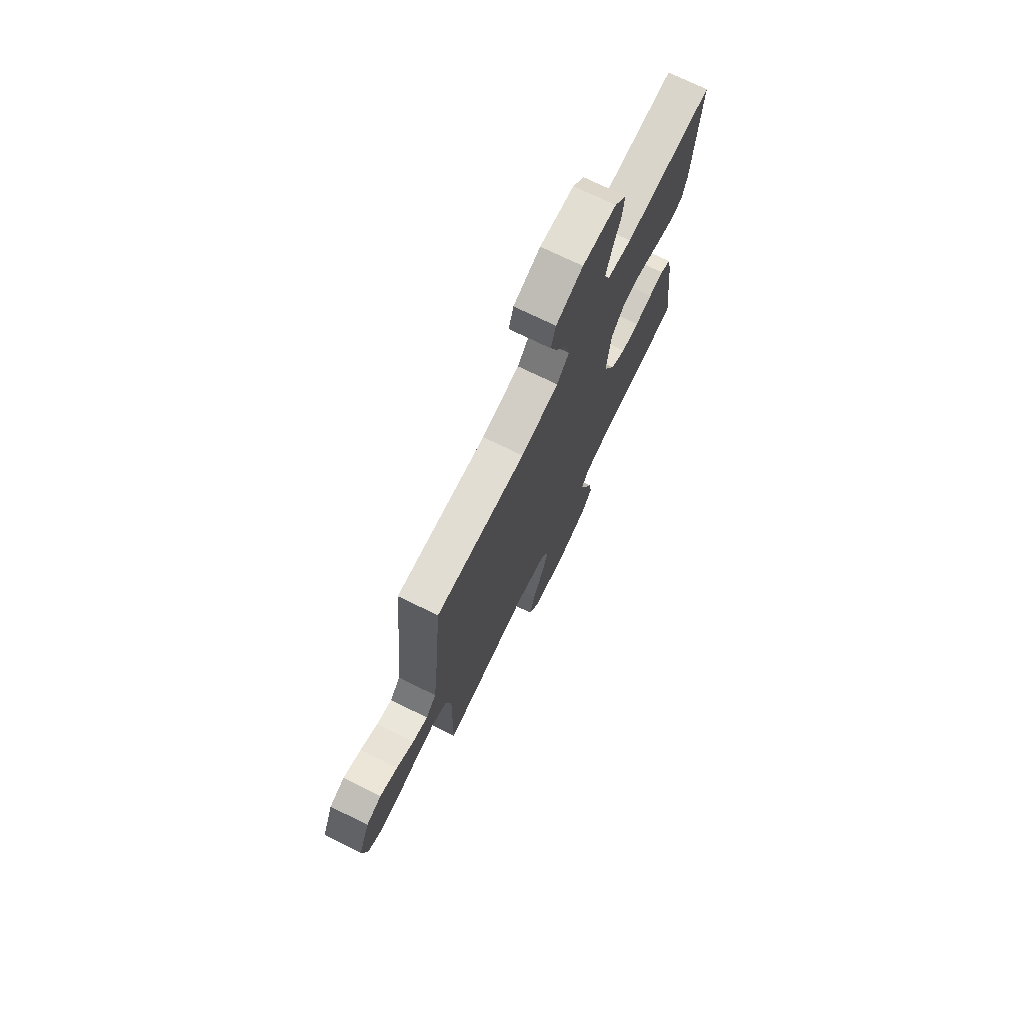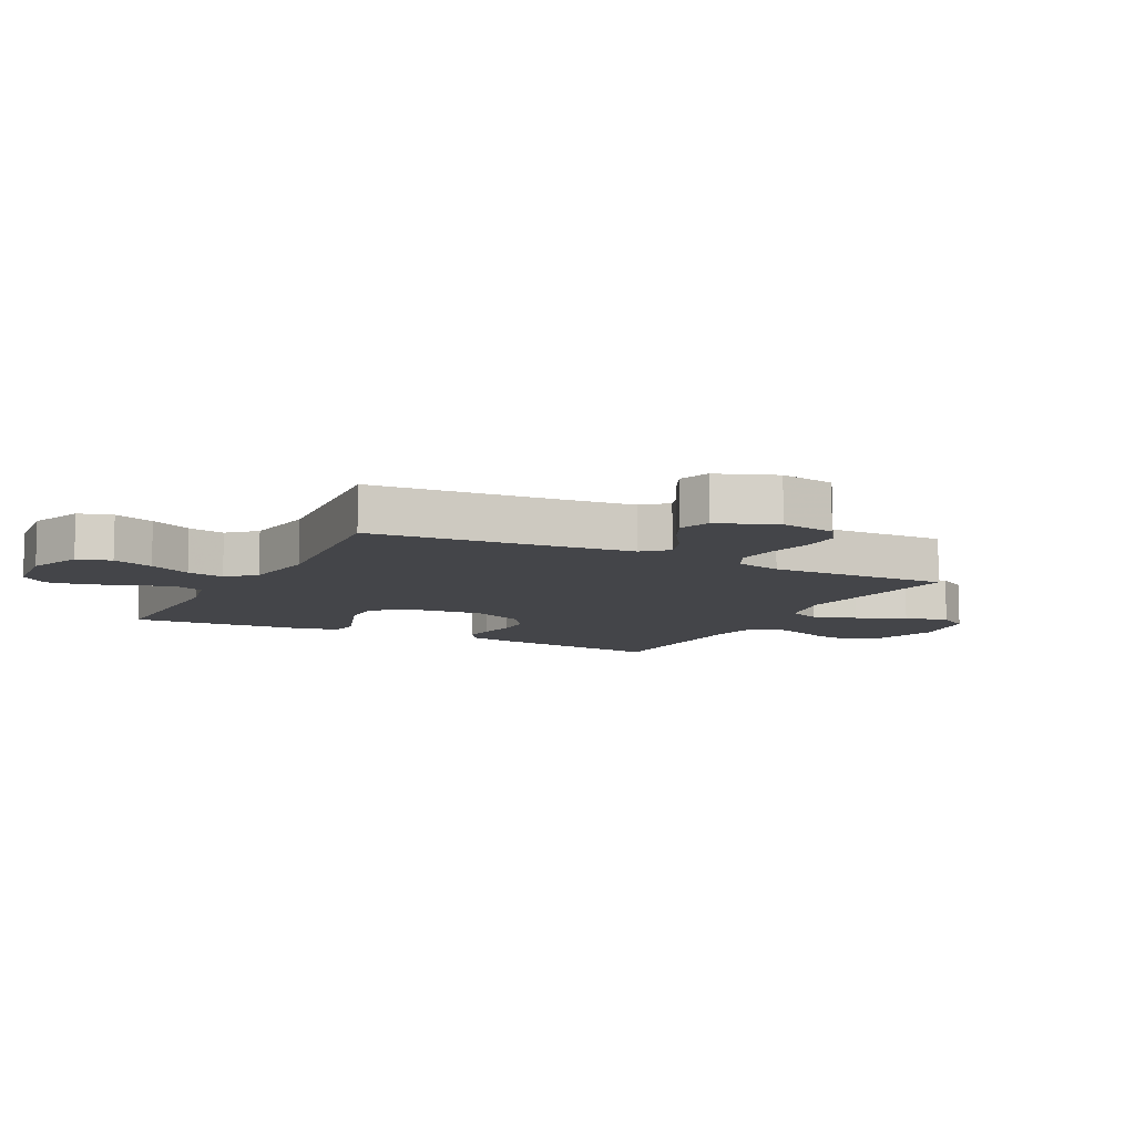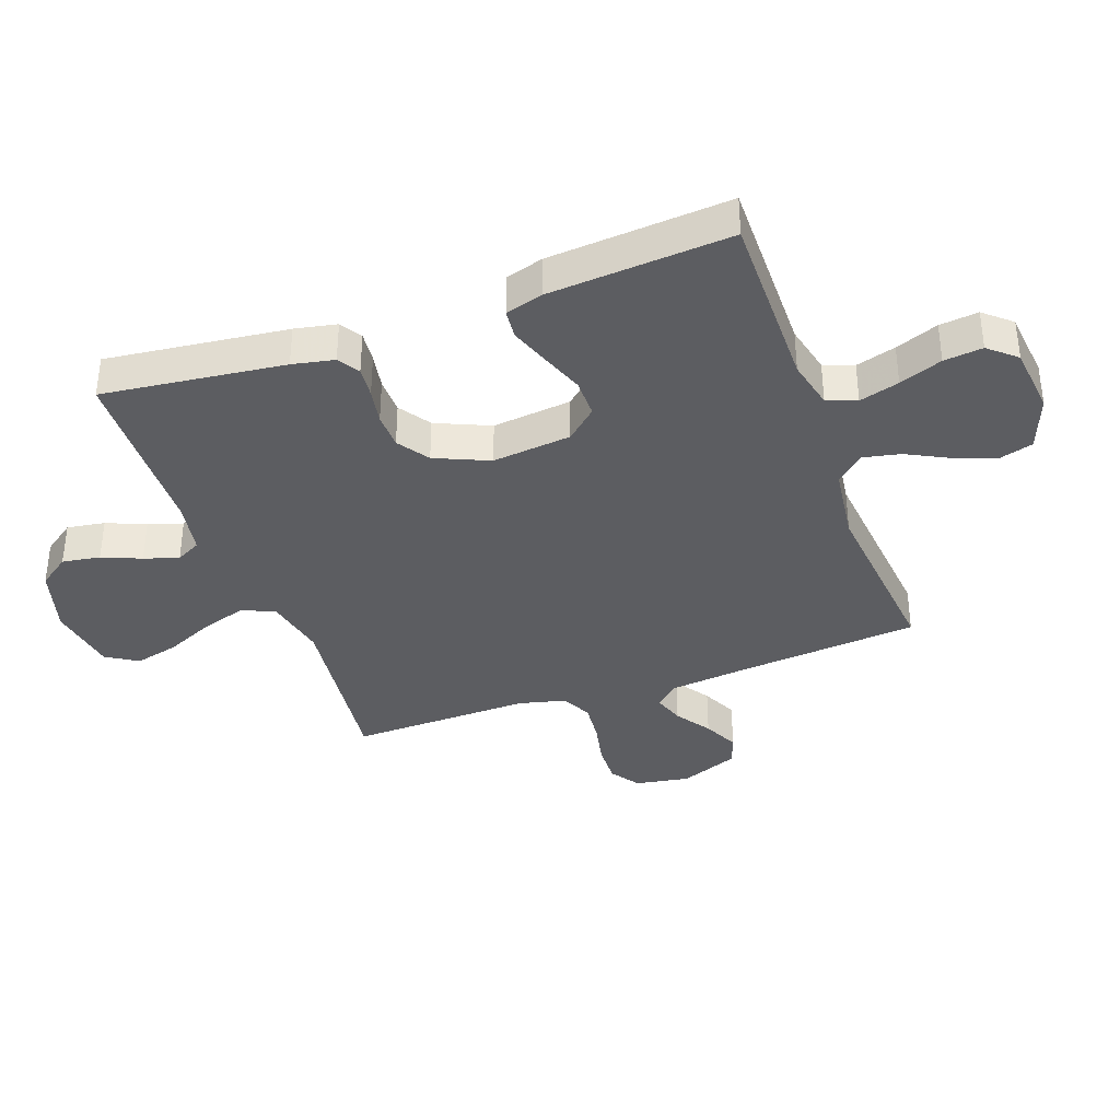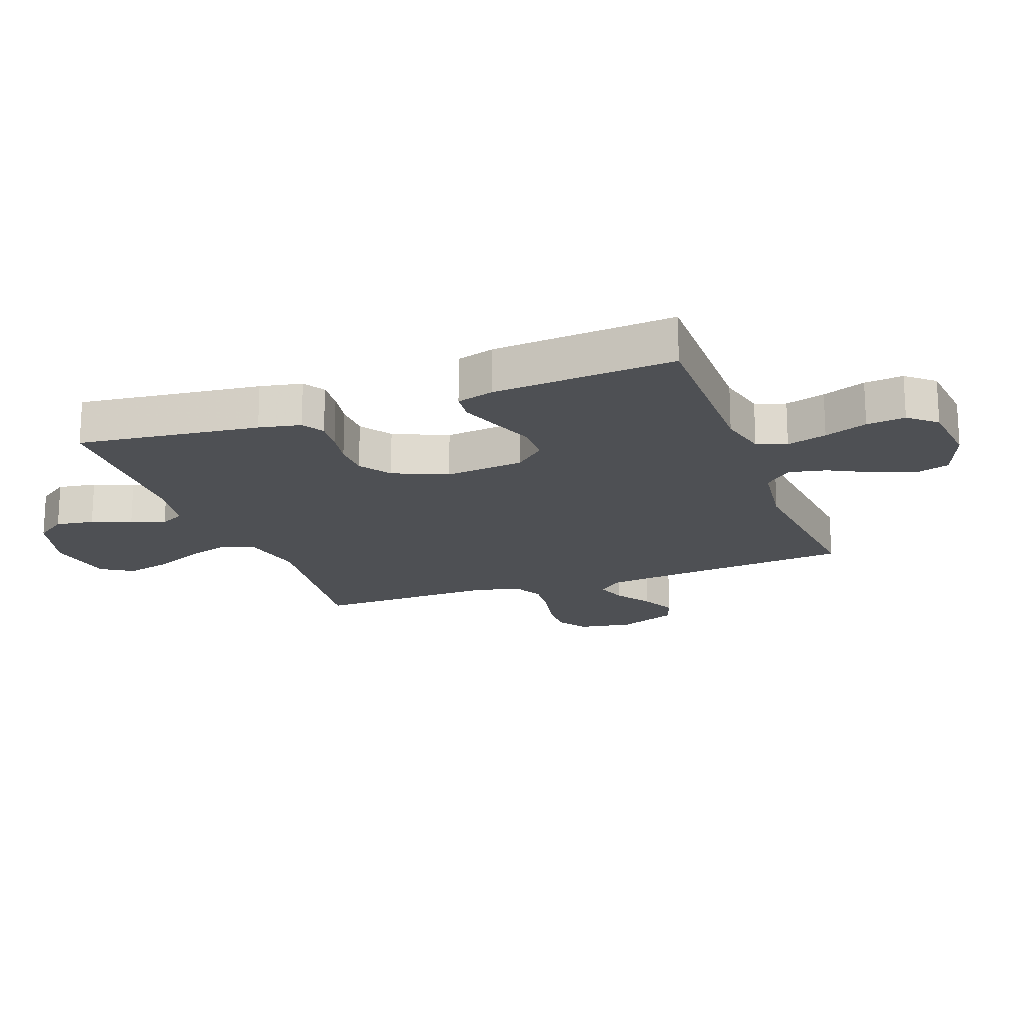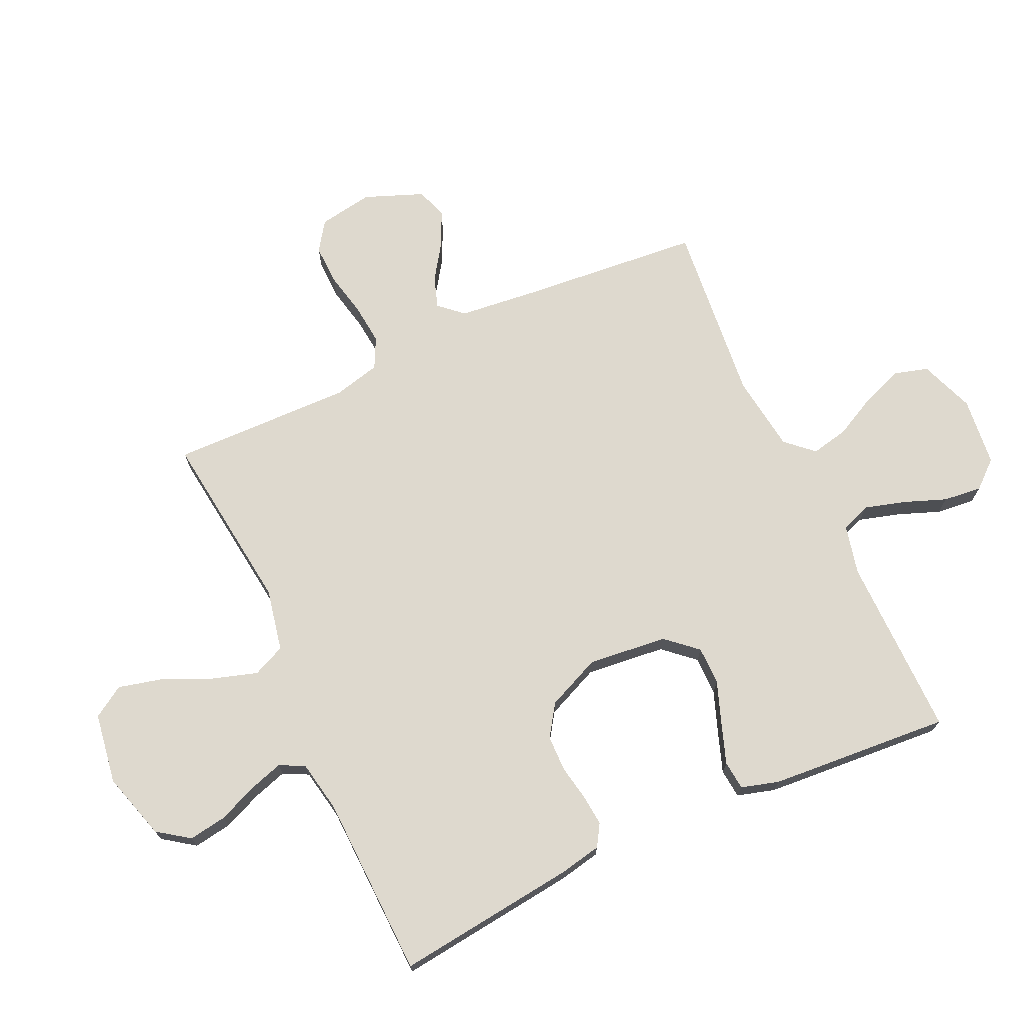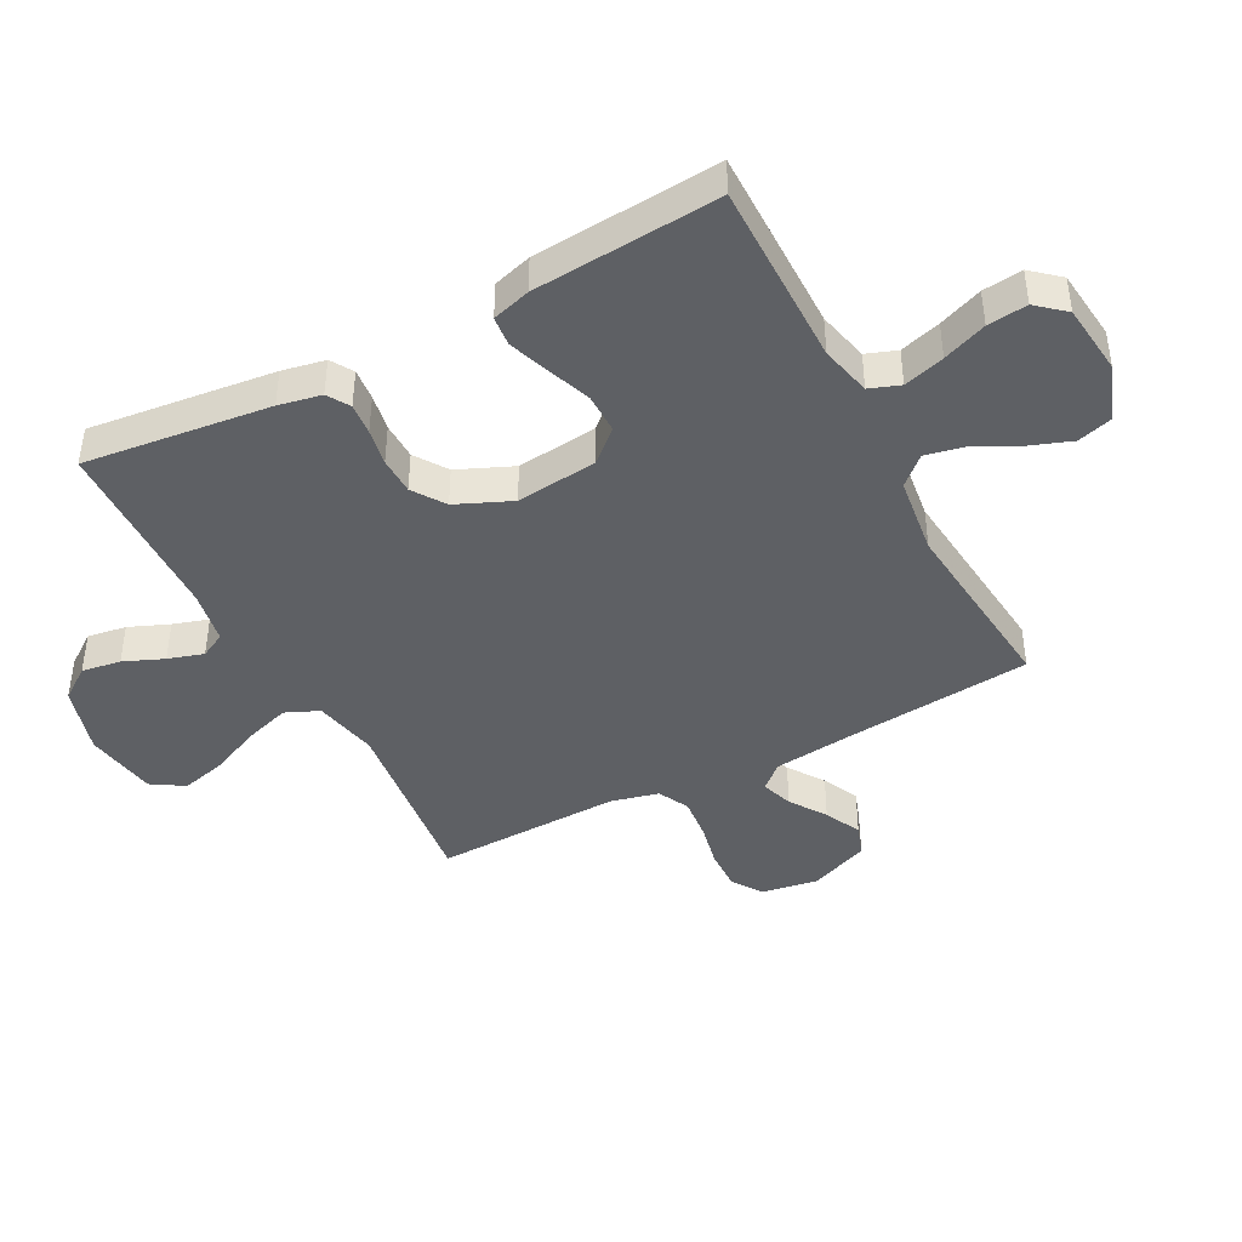
<metadata>
{"format":"obj","ext":"obj","renderer":"f3d","projection":"perspective","resolution":1024,"background":"white","views":[{"elev":73.7,"azim":116.0,"up":"+Z"},{"elev":-9.1,"azim":62.7,"up":"+Y"},{"elev":-36.7,"azim":-70.1,"up":"+Y"},{"elev":-18.5,"azim":-69.7,"up":"+Y"},{"elev":71.6,"azim":-114.7,"up":"+Y"},{"elev":-42.8,"azim":-62.0,"up":"+Y"}]}
</metadata>
<code>
v 0.5 0.07 0.5
v 0.527 0.07 0.2
v 0.541 0.07 0.07
v 0.576 0.07 0.031
v 0.627 0.07 0.048
v 0.685 0.07 0.087
v 0.744 0.07 0.115
v 0.795 0.07 0.097
v 0.833 0.07 0
v 0.818 0.07 -0.09
v 0.77 0.07 -0.123
v 0.704 0.07 -0.121
v 0.631 0.07 -0.105
v 0.563 0.07 -0.098
v 0.513 0.07 -0.123
v 0.494 0.07 -0.2
v 0.5 0.07 -0.5
v 0.2 0.07 -0.463
v 0.097 0.07 -0.484
v 0.073 0.07 -0.538
v 0.096 0.07 -0.612
v 0.132 0.07 -0.693
v 0.15 0.07 -0.766
v 0.117 0.07 -0.818
v 0 0.07 -0.836
v -0.111 0.07 -0.803
v -0.148 0.07 -0.751
v -0.138 0.07 -0.688
v -0.111 0.07 -0.624
v -0.093 0.07 -0.567
v -0.114 0.07 -0.526
v -0.2 0.07 -0.51
v -0.5 0.07 -0.5
v -0.464 0.07 -0.2
v -0.45 0.07 -0.131
v -0.414 0.07 -0.109
v -0.363 0.07 -0.114
v -0.304 0.07 -0.125
v -0.244 0.07 -0.124
v -0.192 0.07 -0.089
v -0.153 0.07 0
v -0.167 0.07 0.131
v -0.212 0.07 0.182
v -0.276 0.07 0.182
v -0.347 0.07 0.156
v -0.412 0.07 0.133
v -0.46 0.07 0.138
v -0.478 0.07 0.2
v -0.5 0.07 0.5
v -0.2 0.07 0.497
v -0.118 0.07 0.516
v -0.1 0.07 0.565
v -0.119 0.07 0.631
v -0.146 0.07 0.702
v -0.153 0.07 0.766
v -0.114 0.07 0.811
v 0 0.07 0.823
v 0.09 0.07 0.789
v 0.106 0.07 0.733
v 0.081 0.07 0.665
v 0.045 0.07 0.595
v 0.032 0.07 0.533
v 0.073 0.07 0.488
v 0.2 0.07 0.471
v 0.5 0 0.5
v 0.527 0 0.2
v 0.541 0 0.07
v 0.576 0 0.031
v 0.627 0 0.048
v 0.685 0 0.087
v 0.744 0 0.115
v 0.795 0 0.097
v 0.833 0 0
v 0.818 0 -0.09
v 0.77 0 -0.123
v 0.704 0 -0.121
v 0.631 0 -0.105
v 0.563 0 -0.098
v 0.513 0 -0.123
v 0.494 0 -0.2
v 0.5 0 -0.5
v 0.2 0 -0.463
v 0.097 0 -0.484
v 0.073 0 -0.538
v 0.096 0 -0.612
v 0.132 0 -0.693
v 0.15 0 -0.766
v 0.117 0 -0.818
v 0 0 -0.836
v -0.111 0 -0.803
v -0.148 0 -0.751
v -0.138 0 -0.688
v -0.111 0 -0.624
v -0.093 0 -0.567
v -0.114 0 -0.526
v -0.2 0 -0.51
v -0.5 0 -0.5
v -0.464 0 -0.2
v -0.45 0 -0.131
v -0.414 0 -0.109
v -0.363 0 -0.114
v -0.304 0 -0.125
v -0.244 0 -0.124
v -0.192 0 -0.089
v -0.153 0 0
v -0.167 0 0.131
v -0.212 0 0.182
v -0.276 0 0.182
v -0.347 0 0.156
v -0.412 0 0.133
v -0.46 0 0.138
v -0.478 0 0.2
v -0.5 0 0.5
v -0.2 0 0.497
v -0.118 0 0.516
v -0.1 0 0.565
v -0.119 0 0.631
v -0.146 0 0.702
v -0.153 0 0.766
v -0.114 0 0.811
v 0 0 0.823
v 0.09 0 0.789
v 0.106 0 0.733
v 0.081 0 0.665
v 0.045 0 0.595
v 0.032 0 0.533
v 0.073 0 0.488
v 0.2 0 0.471
f 58 59 60 61
f 56 57 58 61
f 56 61 62
f 53 54 55 56
f 52 53 56 62
f 51 52 62 63
f 47 48 49 50
f 47 50 51 63
f 44 45 46 47
f 35 36 37 38
f 35 38 39
f 32 33 34 35
f 31 32 35 39
f 30 31 39 40
f 26 27 28 29
f 26 29 30
f 25 26 30
f 21 22 23 24
f 20 21 24 25
f 16 17 18
f 15 16 18 19
f 10 11 12 13
f 10 13 14
f 9 10 14
f 8 9 14
f 5 6 7 8
f 4 5 8 14
f 3 4 14 15
f 64 1 2
f 44 47 63 64
f 43 44 64 2
f 42 43 2 3
f 41 42 3 15
f 40 41 15 19
f 20 25 30 40
f 19 20 40
f 125 124 123 122
f 125 122 121 120
f 126 125 120
f 120 119 118 117
f 126 120 117 116
f 127 126 116 115
f 114 113 112 111
f 127 115 114 111
f 111 110 109 108
f 102 101 100 99
f 103 102 99
f 99 98 97 96
f 103 99 96 95
f 104 103 95 94
f 93 92 91 90
f 94 93 90
f 94 90 89
f 88 87 86 85
f 89 88 85 84
f 82 81 80
f 83 82 80 79
f 77 76 75 74
f 78 77 74
f 78 74 73
f 78 73 72
f 72 71 70 69
f 78 72 69 68
f 79 78 68 67
f 66 65 128
f 128 127 111 108
f 66 128 108 107
f 67 66 107 106
f 79 67 106 105
f 83 79 105 104
f 104 94 89 84
f 104 84 83
f 1 65 66 2
f 2 66 67 3
f 3 67 68 4
f 4 68 69 5
f 5 69 70 6
f 6 70 71 7
f 7 71 72 8
f 8 72 73 9
f 9 73 74 10
f 10 74 75 11
f 11 75 76 12
f 12 76 77 13
f 13 77 78 14
f 14 78 79 15
f 15 79 80 16
f 16 80 81 17
f 17 81 82 18
f 18 82 83 19
f 19 83 84 20
f 20 84 85 21
f 21 85 86 22
f 22 86 87 23
f 23 87 88 24
f 24 88 89 25
f 25 89 90 26
f 26 90 91 27
f 27 91 92 28
f 28 92 93 29
f 29 93 94 30
f 30 94 95 31
f 31 95 96 32
f 32 96 97 33
f 33 97 98 34
f 34 98 99 35
f 35 99 100 36
f 36 100 101 37
f 37 101 102 38
f 38 102 103 39
f 39 103 104 40
f 40 104 105 41
f 41 105 106 42
f 42 106 107 43
f 43 107 108 44
f 44 108 109 45
f 45 109 110 46
f 46 110 111 47
f 47 111 112 48
f 48 112 113 49
f 49 113 114 50
f 50 114 115 51
f 51 115 116 52
f 52 116 117 53
f 53 117 118 54
f 54 118 119 55
f 55 119 120 56
f 56 120 121 57
f 57 121 122 58
f 58 122 123 59
f 59 123 124 60
f 60 124 125 61
f 61 125 126 62
f 62 126 127 63
f 63 127 128 64
f 64 128 65 1

</code>
